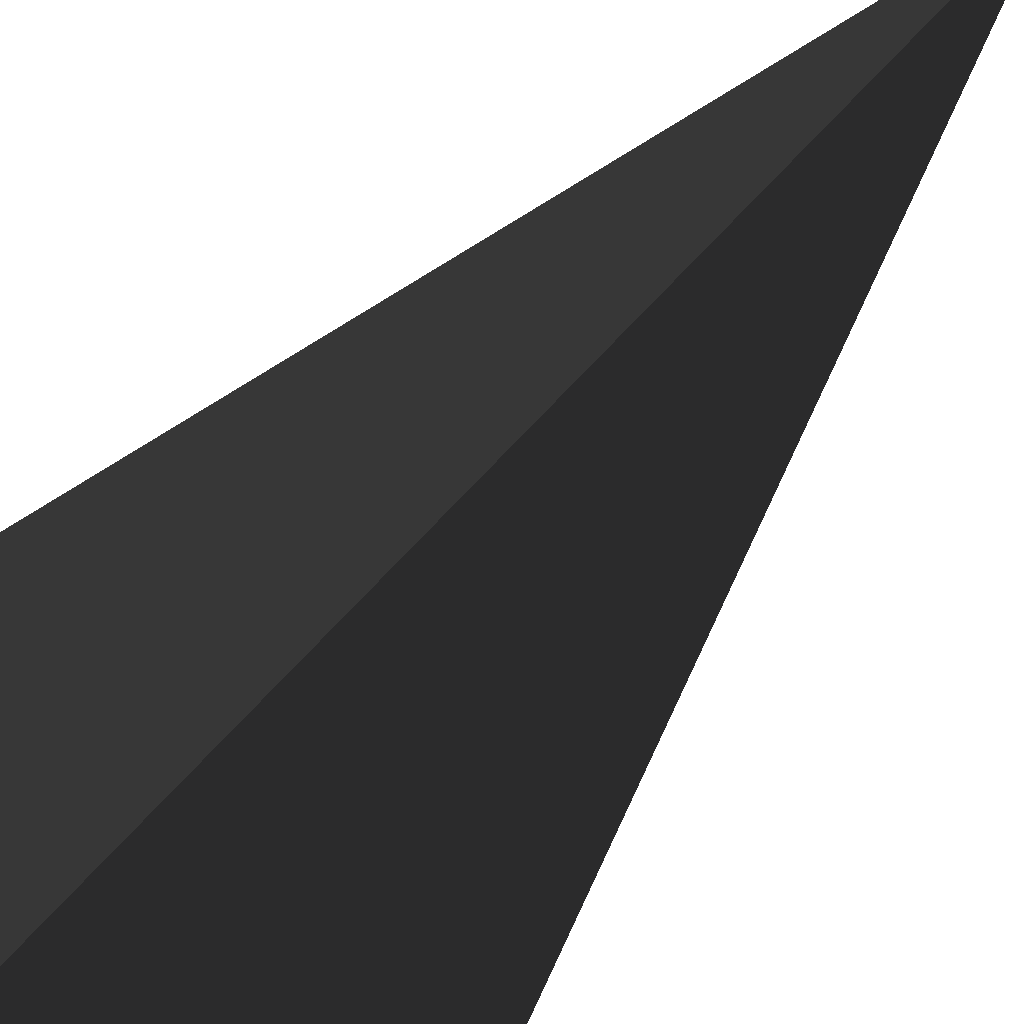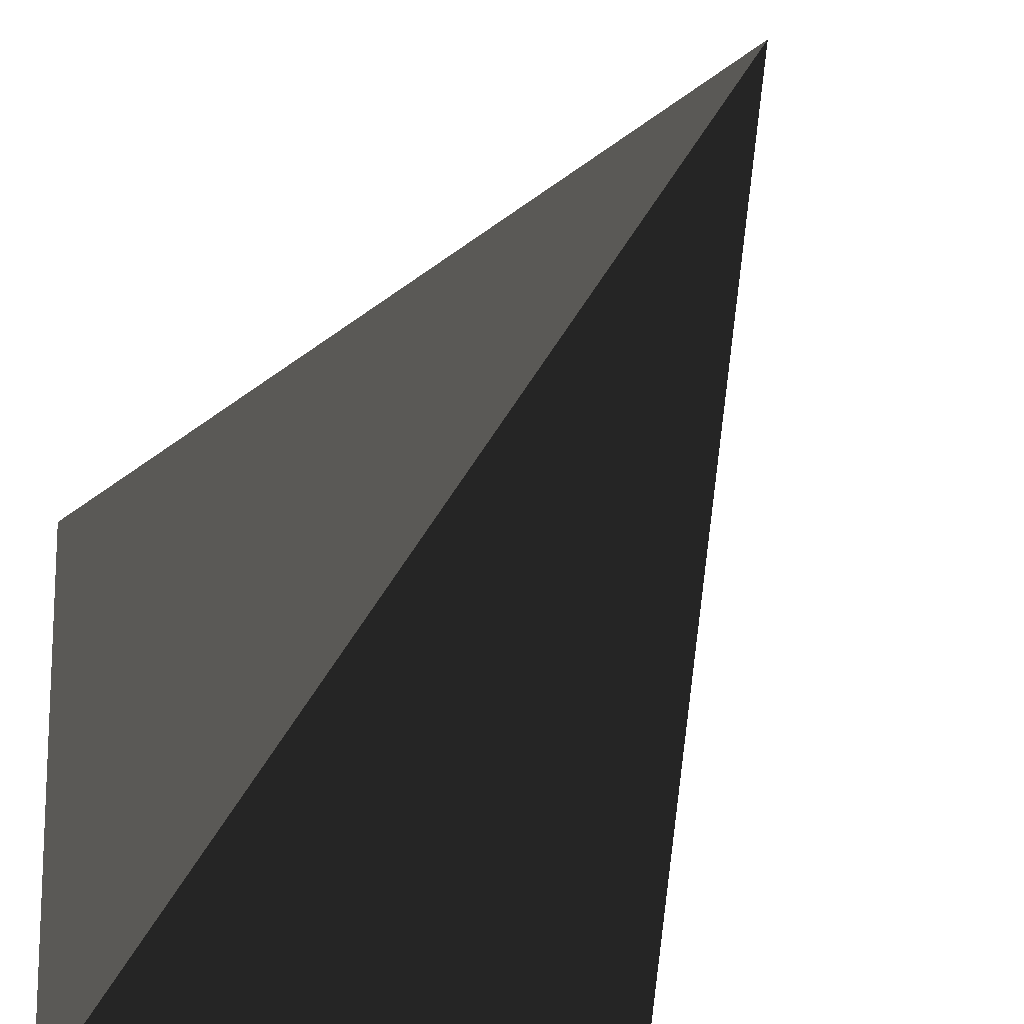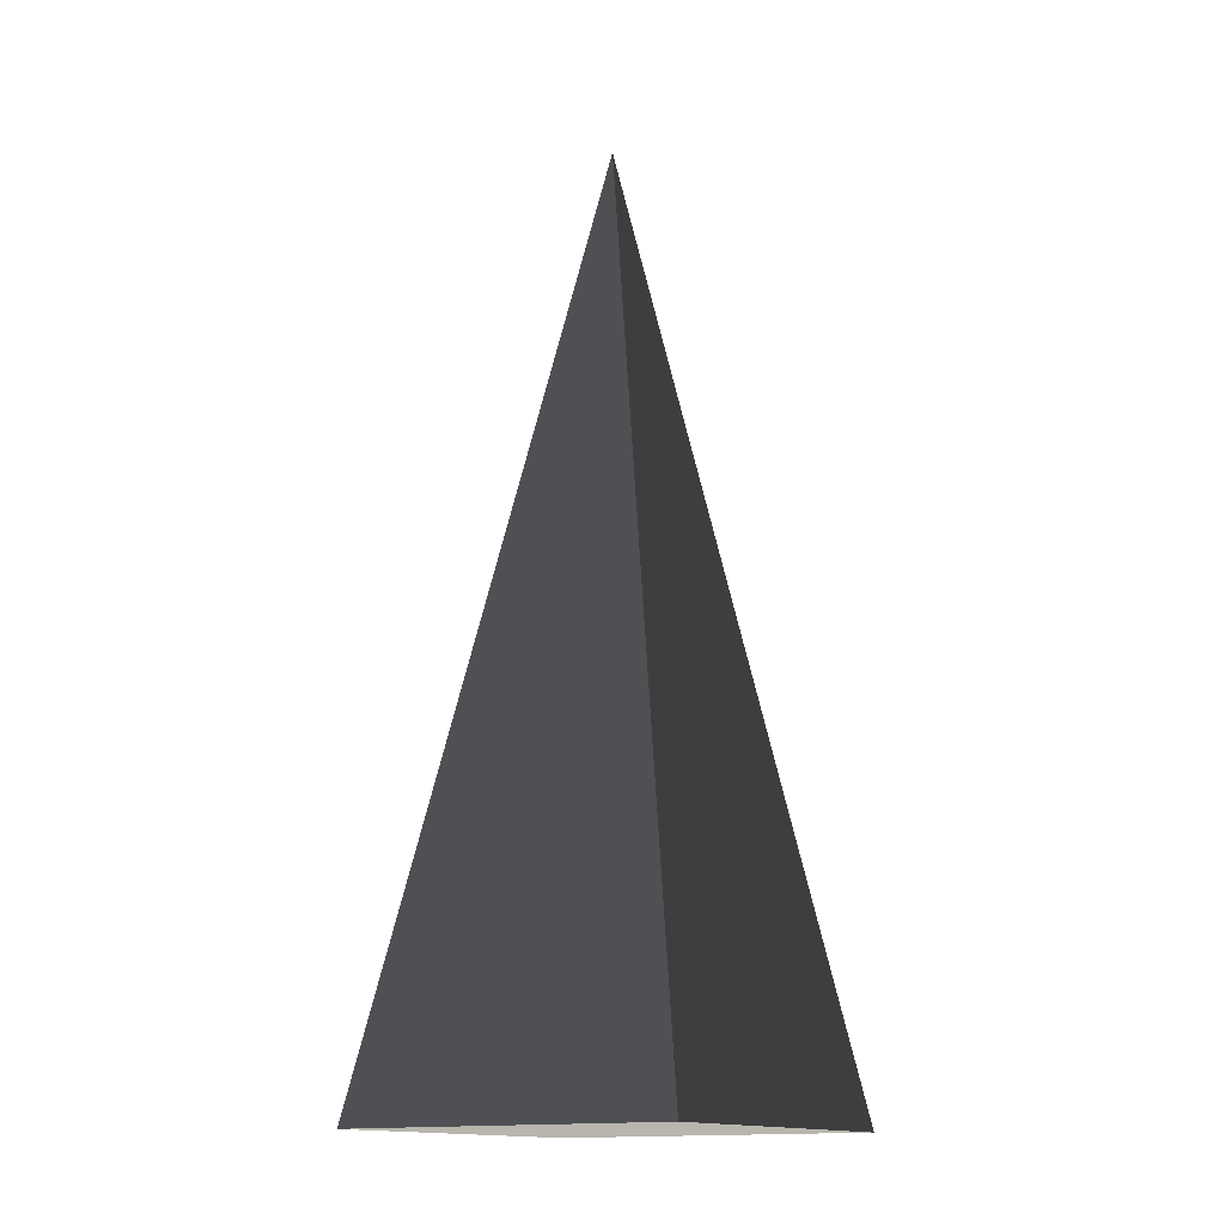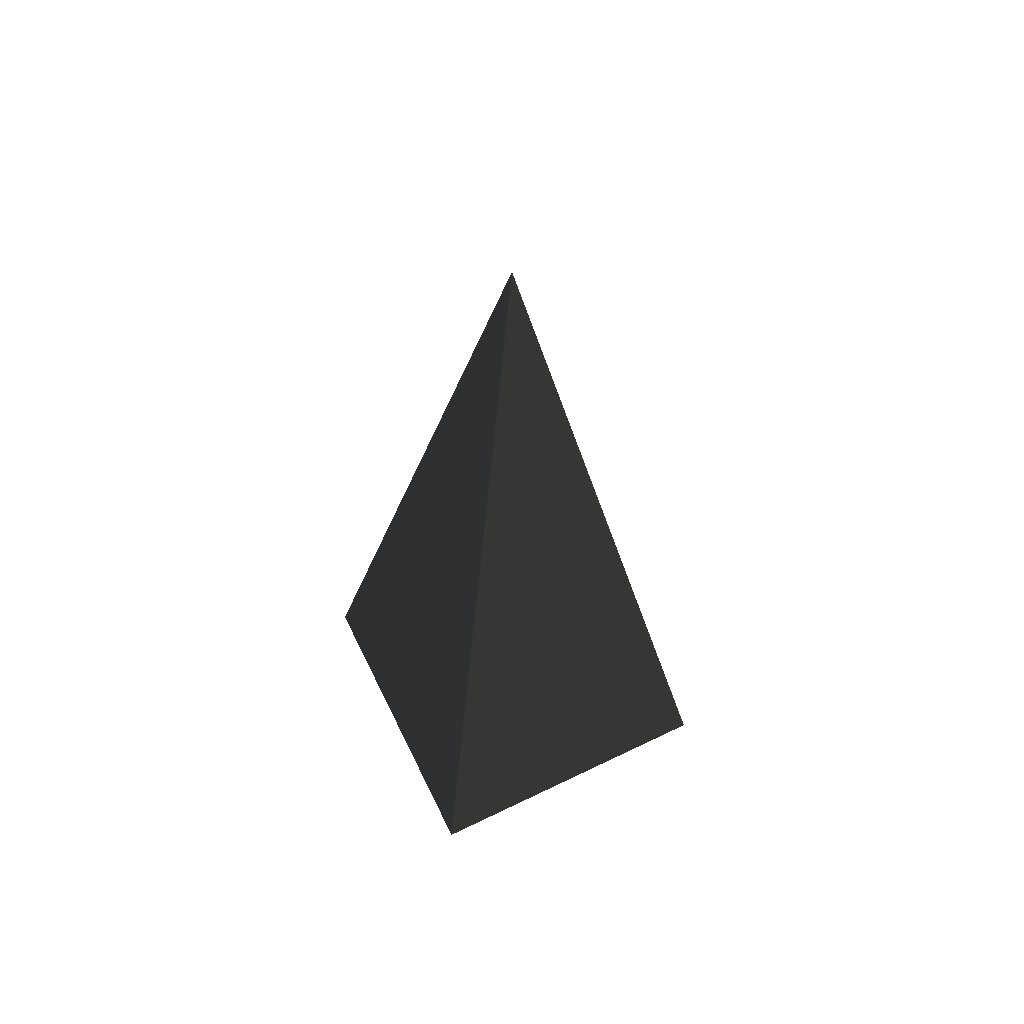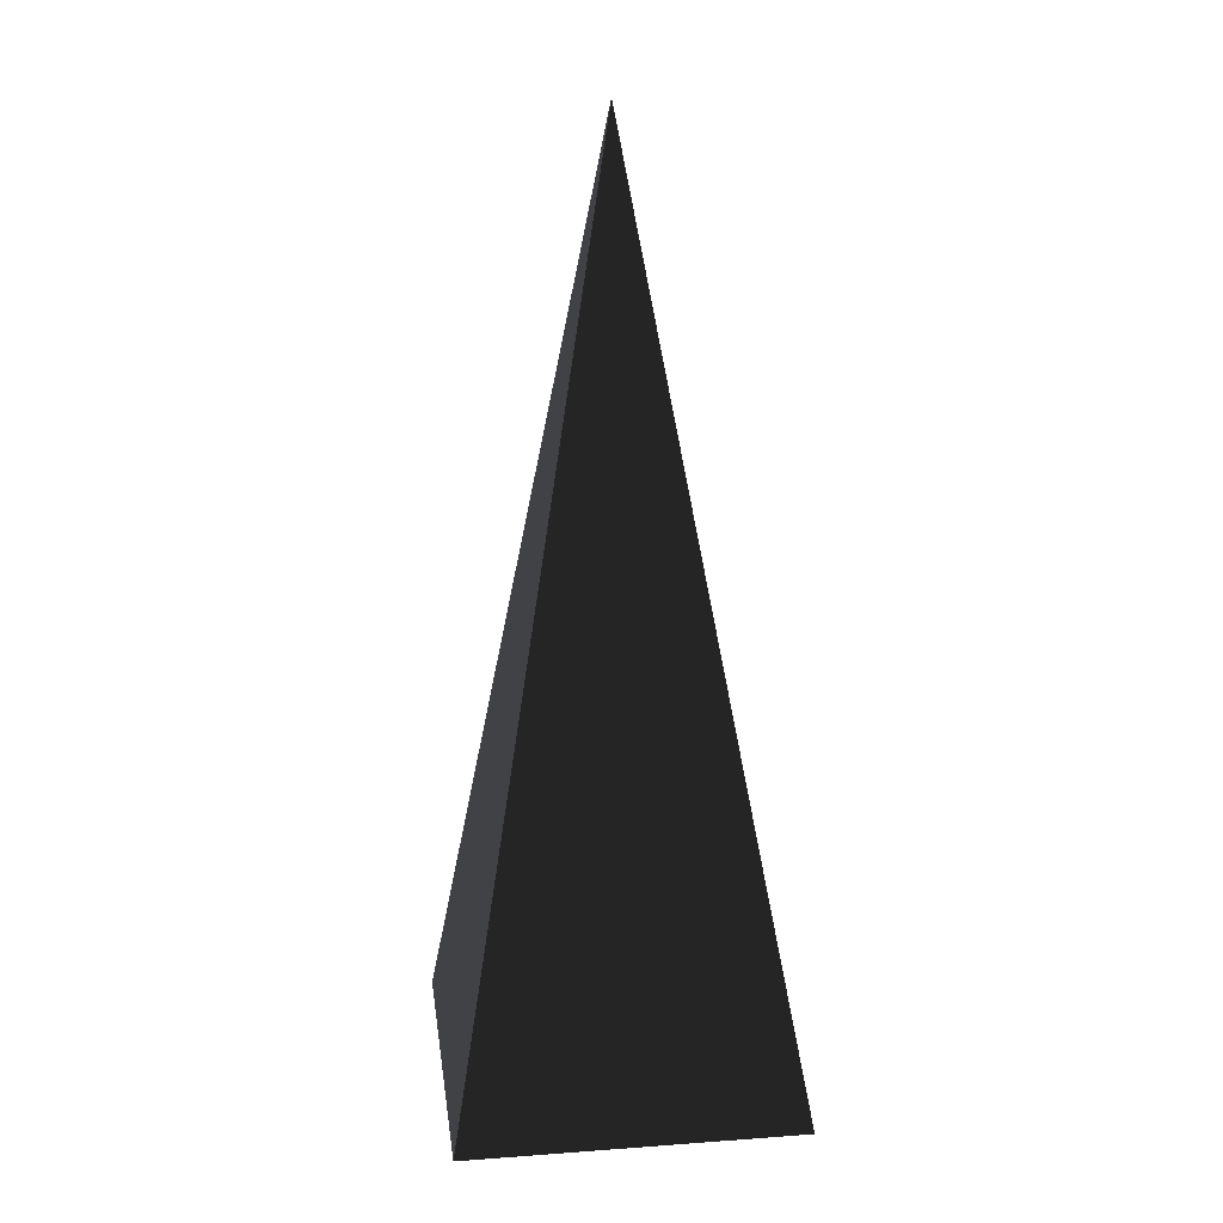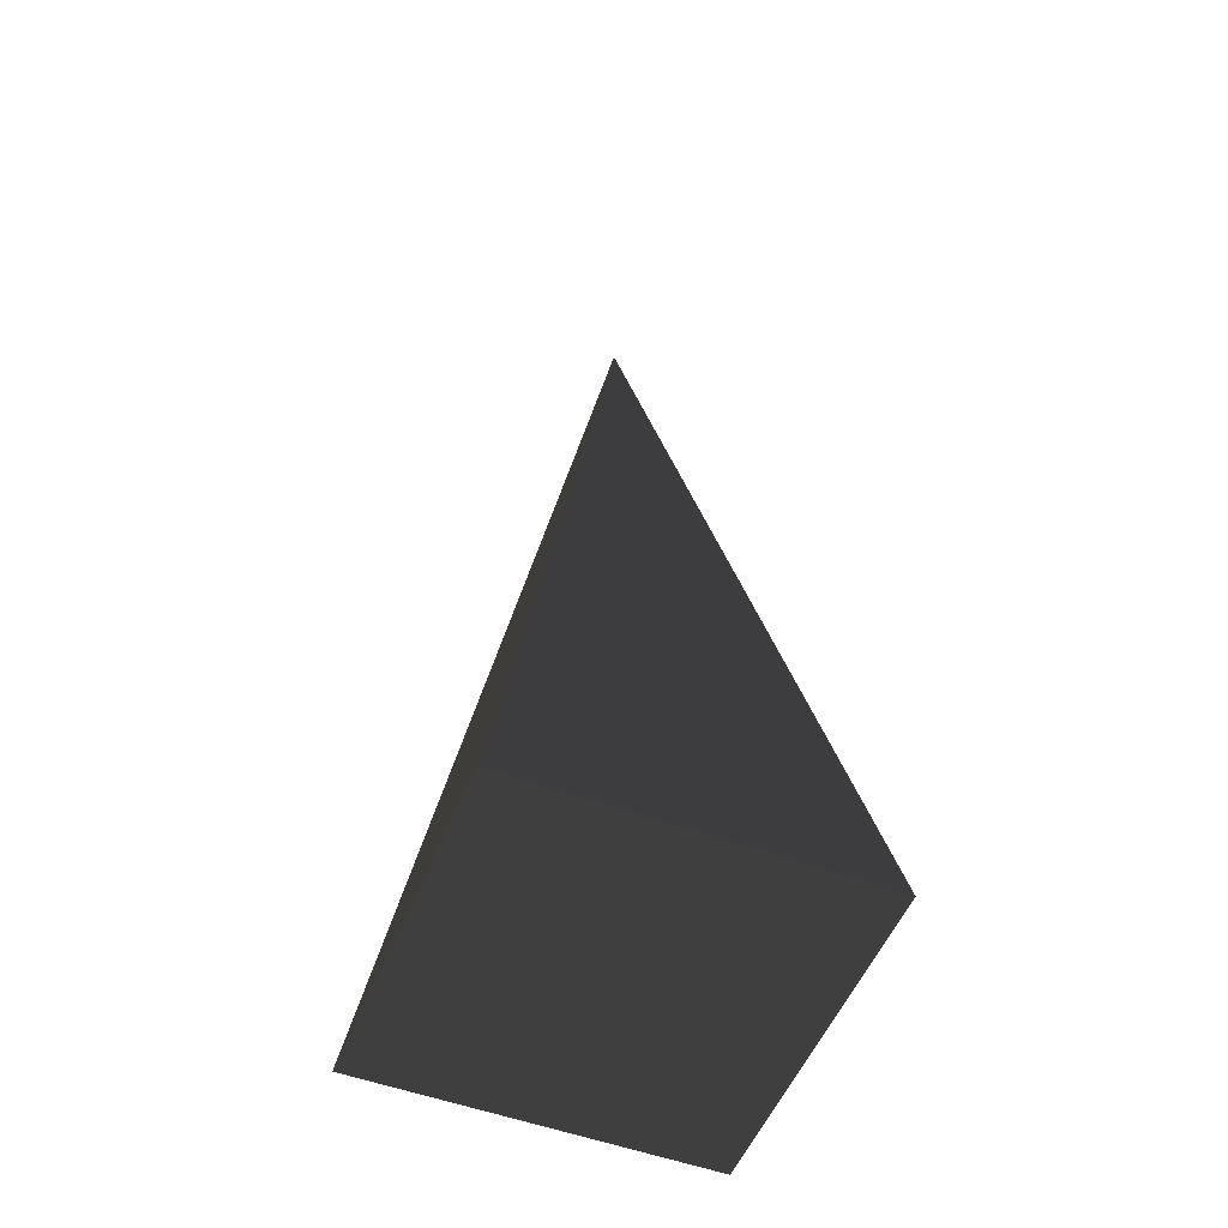
<metadata>
{"format":"obj","ext":"obj","renderer":"f3d","projection":"perspective","resolution":1024,"background":"white","views":[{"elev":-35.3,"azim":-26.9,"up":"+Y"},{"elev":-22.5,"azim":-11.7,"up":"+Y"},{"elev":-15.0,"azim":32.8,"up":"+Z"},{"elev":63.1,"azim":63.9,"up":"+Z"},{"elev":19.3,"azim":82.3,"up":"+Z"},{"elev":-53.0,"azim":-111.7,"up":"+Z"}]}
</metadata>
<code>
v -5.965 -5.965 -11.43
v -5.965 5.965 -11.43
v 1.115e-08 -8.919e-06 21.53
v -5.965 5.965 -11.43
v 5.965 5.965 -11.43
v 1.115e-08 -8.919e-06 21.53
v 5.965 5.965 -11.43
v 5.965 -5.965 -11.43
v 1.115e-08 -8.919e-06 21.53
v 5.965 -5.965 -11.43
v -5.965 -5.965 -11.43
v 1.115e-08 -8.919e-06 21.53
v -5.965 5.965 -11.43
v -5.965 -5.965 -11.43
v 5.965 -5.965 -11.43
v 5.965 5.965 -11.43
g Cube_221_2171_532
f 1 3 2
f 4 6 5
f 7 9 8
f 10 12 11
f 13 15 14
f 13 16 15

</code>
